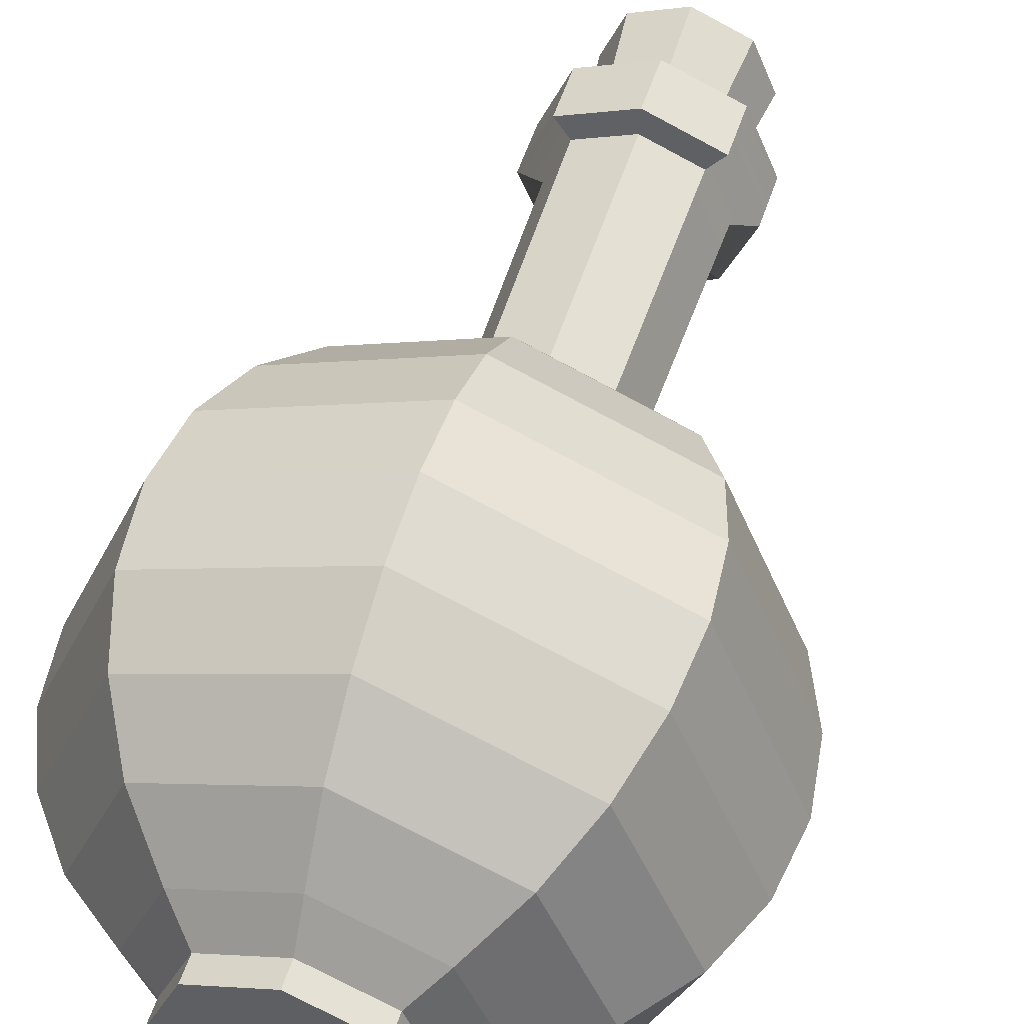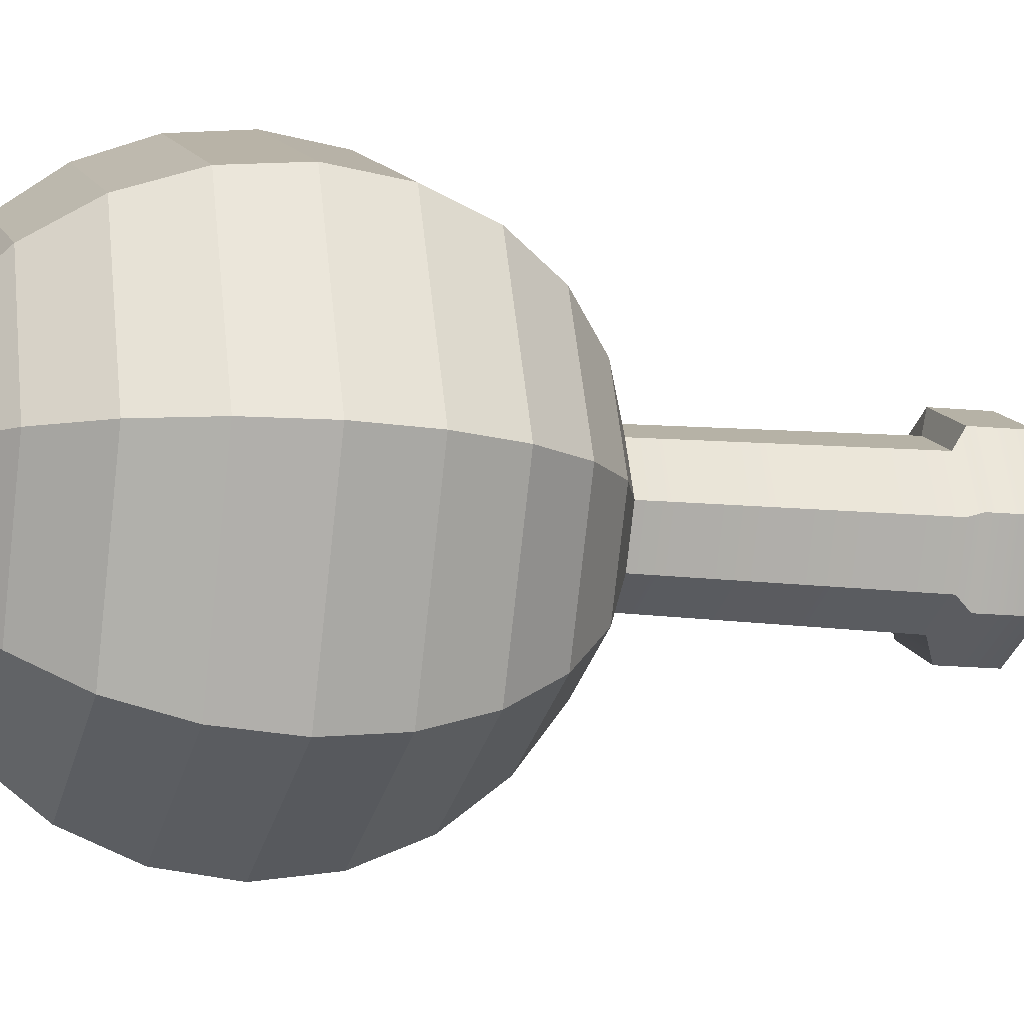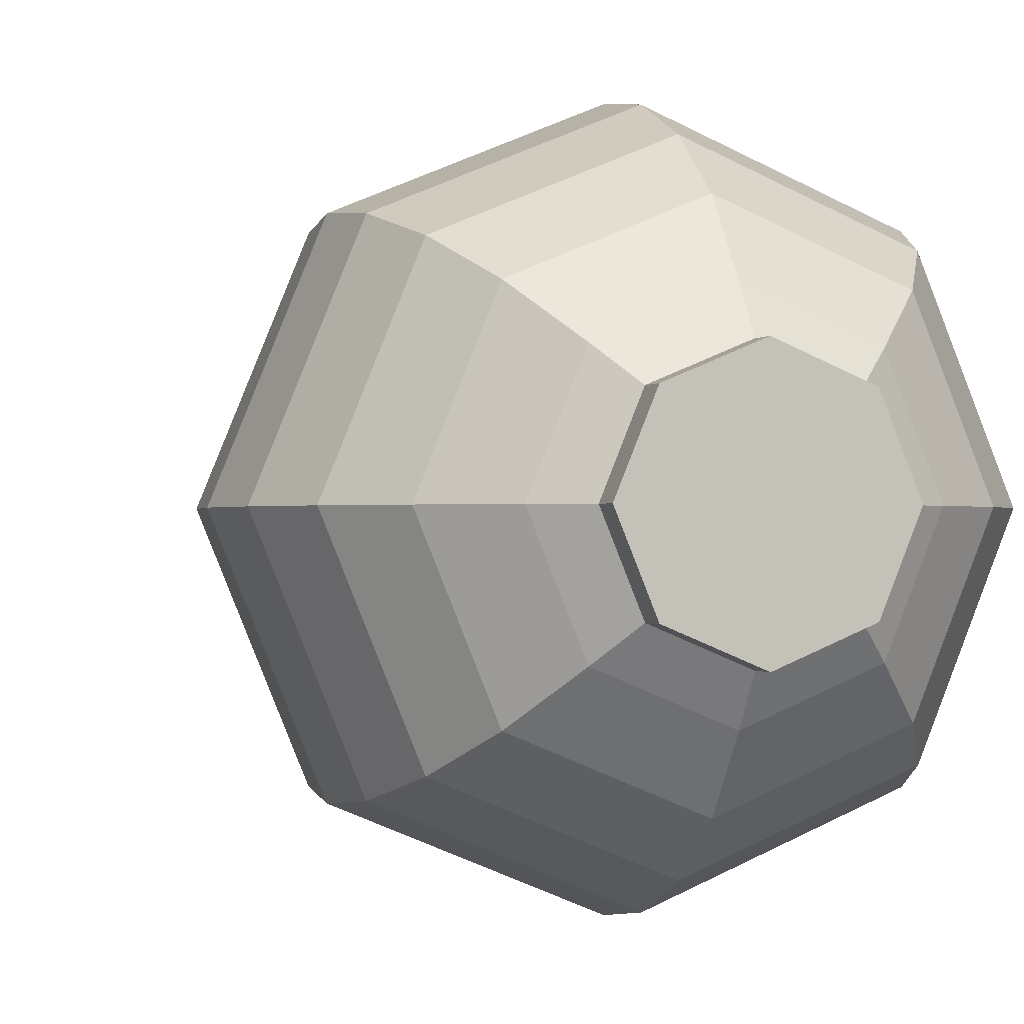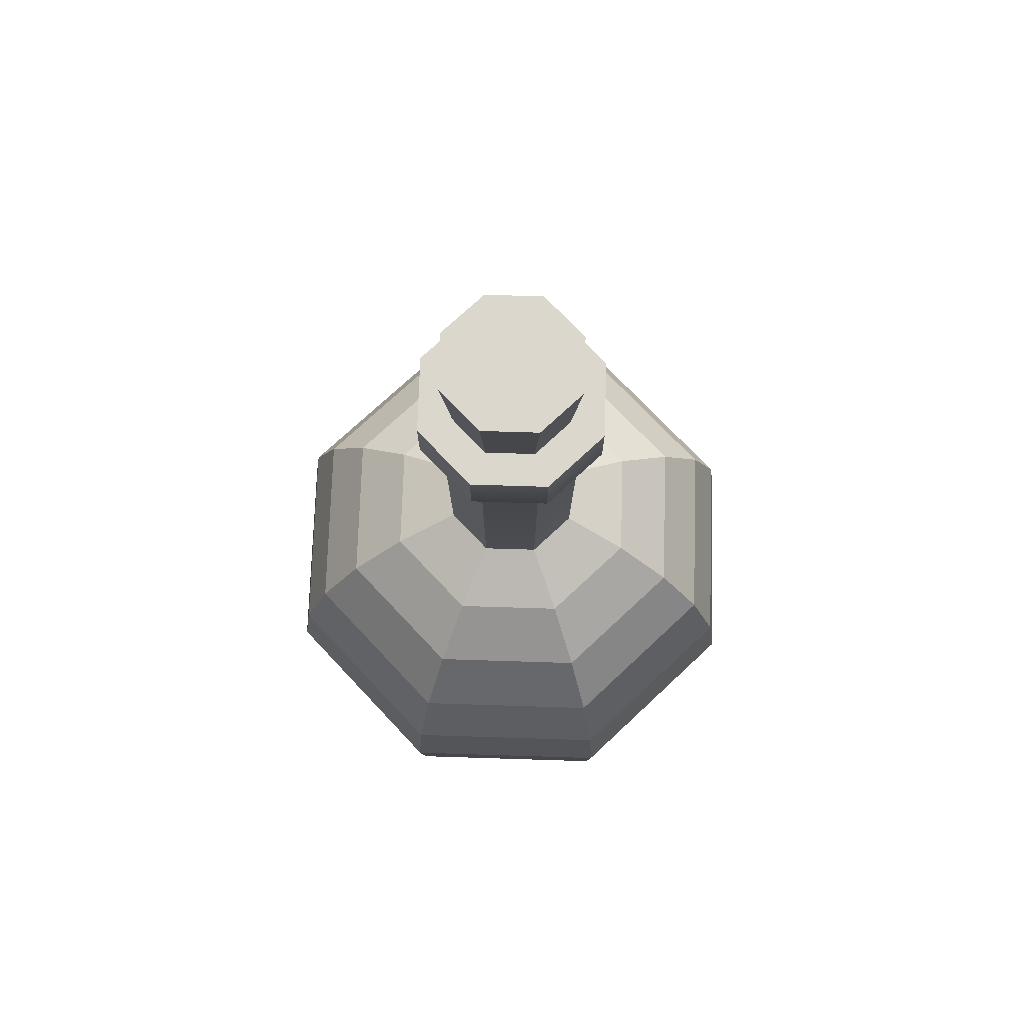
<metadata>
{"format":"obj","ext":"obj","renderer":"f3d","projection":"perspective","resolution":1024,"background":"white","views":[{"elev":51.5,"azim":17.4,"up":"+Z"},{"elev":-10.6,"azim":73.2,"up":"+Z"},{"elev":-0.6,"azim":-18.6,"up":"+Z"},{"elev":72.9,"azim":69.3,"up":"+Y"}]}
</metadata>
<code>
g default
v 0.07864 1.596 -0.07864
v 0 1.596 -0.1112
v -0.07864 1.596 -0.07864
v -0.1112 1.596 0
v -0.07864 1.596 0.07864
v 0 1.596 0.1112
v 0.07864 1.596 0.07864
v 0.1112 1.596 0
v 0.1041 1.891 -0.1041
v 0 1.891 -0.1473
v -0.1041 1.891 -0.1041
v -0.1473 1.891 0
v -0.1041 1.891 0.1041
v 0 1.891 0.1473
v 0.1041 1.891 0.1041
v 0.1473 1.891 0
v 0 1.596 0
v 0 1.891 0
g pCylinder1
f 1 2 10 9
f 2 3 11 10
f 3 4 12 11
f 4 5 13 12
f 5 6 14 13
f 6 7 15 14
f 7 8 16 15
f 8 1 9 16
f 2 1 17
f 3 2 17
f 4 3 17
f 5 4 17
f 6 5 17
f 7 6 17
f 8 7 17
f 1 8 17
f 9 10 18
f 10 11 18
f 11 12 18
f 12 13 18
f 13 14 18
f 14 15 18
f 15 16 18
f 16 9 18
g default
v 0.08662 0.1065 -0.08662
v 0 0.1065 -0.1225
v -0.08662 0.1065 -0.08662
v -0.1225 0.1065 0
v -0.08662 0.1065 0.08662
v 0 0.1065 0.1225
v 0.08662 0.1065 0.08662
v 0.1225 0.1065 0
v 0.1673 0.1538 -0.1673
v 0 0.1538 -0.2366
v -0.1673 0.1538 -0.1673
v -0.2366 0.1538 0
v -0.1673 0.1538 0.1673
v 0 0.1538 0.2366
v 0.1673 0.1538 0.1673
v 0.2366 0.1538 0
v 0.2366 0.229 -0.2366
v 0 0.229 -0.3347
v -0.2366 0.229 -0.2366
v -0.3347 0.229 0
v -0.2366 0.229 0.2366
v 0 0.229 0.3347
v 0.2366 0.229 0.2366
v 0.3347 0.229 0
v 0.2898 0.327 -0.2898
v 0 0.327 -0.4099
v -0.2898 0.327 -0.2898
v -0.4099 0.327 0
v -0.2898 0.327 0.2898
v 0 0.327 0.4099
v 0.2898 0.327 0.2898
v 0.4099 0.327 0
v 0.3233 0.4411 -0.3233
v 0 0.4411 -0.4572
v -0.3233 0.4411 -0.3233
v -0.4572 0.4411 0
v -0.3233 0.4411 0.3233
v 0 0.4411 0.4572
v 0.3233 0.4411 0.3233
v 0.4572 0.4411 0
v 0.3347 0.5636 -0.3347
v 0 0.5636 -0.4733
v -0.3347 0.5636 -0.3347
v -0.4733 0.5636 0
v -0.3347 0.5636 0.3347
v 0 0.5636 0.4733
v 0.3347 0.5636 0.3347
v 0.4733 0.5636 0
v 0.3233 0.6904 -0.3233
v 0 0.6904 -0.4572
v -0.3233 0.6904 -0.3233
v -0.4572 0.6904 0
v -0.3233 0.6904 0.3233
v 0 0.6904 0.4572
v 0.3233 0.6904 0.3233
v 0.4572 0.6904 0
v 0.2898 0.6904 -0.2898
v 0 0.6904 -0.4099
v -0.2898 0.6904 -0.2898
v -0.4099 0.6904 0
v -0.2898 0.6904 0.2898
v 0 0.6904 0.4099
v 0.2898 0.6904 0.2898
v 0.4099 0.6904 0
v 0.2366 0.6904 -0.2366
v 0 0.6904 -0.3347
v -0.2366 0.6904 -0.2366
v -0.3347 0.6904 0
v -0.2366 0.6904 0.2366
v 0 0.6904 0.3347
v 0.2366 0.6904 0.2366
v 0.3347 0.6904 0
v 0.1673 0.6904 -0.1673
v 0 0.6904 -0.2366
v -0.1673 0.6904 -0.1673
v -0.2366 0.6904 0
v -0.1673 0.6904 0.1673
v 0 0.6904 0.2366
v 0.1673 0.6904 0.1673
v 0.2366 0.6904 0
v 0.08662 0.6904 -0.08662
v 0 0.6904 -0.1225
v -0.08662 0.6904 -0.08662
v -0.1225 0.6904 0
v -0.08662 0.6904 0.08662
v 0 0.6904 0.1225
v 0.08662 0.6904 0.08662
v 0.1225 0.6904 0
v 0 0.09034 0
v 0 0.6904 0
g pSphere2
f 19 20 28 27
f 20 21 29 28
f 21 22 30 29
f 22 23 31 30
f 23 24 32 31
f 24 25 33 32
f 25 26 34 33
f 26 19 27 34
f 27 28 36 35
f 28 29 37 36
f 29 30 38 37
f 30 31 39 38
f 31 32 40 39
f 32 33 41 40
f 33 34 42 41
f 34 27 35 42
f 35 36 44 43
f 36 37 45 44
f 37 38 46 45
f 38 39 47 46
f 39 40 48 47
f 40 41 49 48
f 41 42 50 49
f 42 35 43 50
f 43 44 52 51
f 44 45 53 52
f 45 46 54 53
f 46 47 55 54
f 47 48 56 55
f 48 49 57 56
f 49 50 58 57
f 50 43 51 58
f 51 52 60 59
f 52 53 61 60
f 53 54 62 61
f 54 55 63 62
f 55 56 64 63
f 56 57 65 64
f 57 58 66 65
f 58 51 59 66
f 59 60 68 67
f 60 61 69 68
f 61 62 70 69
f 62 63 71 70
f 63 64 72 71
f 64 65 73 72
f 65 66 74 73
f 66 59 67 74
f 67 68 76 75
f 68 69 77 76
f 69 70 78 77
f 70 71 79 78
f 71 72 80 79
f 72 73 81 80
f 73 74 82 81
f 74 67 75 82
f 75 76 84 83
f 76 77 85 84
f 77 78 86 85
f 78 79 87 86
f 79 80 88 87
f 80 81 89 88
f 81 82 90 89
f 82 75 83 90
f 83 84 92 91
f 84 85 93 92
f 85 86 94 93
f 86 87 95 94
f 87 88 96 95
f 88 89 97 96
f 89 90 98 97
f 90 83 91 98
f 91 92 100 99
f 92 93 101 100
f 93 94 102 101
f 94 95 103 102
f 95 96 104 103
f 96 97 105 104
f 97 98 106 105
f 98 91 99 106
f 20 19 107
f 21 20 107
f 22 21 107
f 23 22 107
f 24 23 107
f 25 24 107
f 26 25 107
f 19 26 107
f 99 100 108
f 100 101 108
f 101 102 108
f 102 103 108
f 103 104 108
f 104 105 108
f 105 106 108
f 106 99 108
g default
v 0.1907 0.09663 -0.1907
v 0 0.09663 -0.2696
v -0.1907 0.09663 -0.1907
v -0.2696 0.09663 0
v -0.1907 0.09663 0.1907
v 0 0.09663 0.2696
v 0.1907 0.09663 0.1907
v 0.2696 0.09663 0
v 0.2696 0.1823 -0.2696
v 0 0.1823 -0.3813
v -0.2696 0.1823 -0.2696
v -0.3813 0.1823 0
v -0.2696 0.1823 0.2696
v 0 0.1823 0.3813
v 0.2696 0.1823 0.2696
v 0.3813 0.1823 0
v 0.3302 0.294 -0.3302
v 0 0.294 -0.467
v -0.3302 0.294 -0.3302
v -0.467 0.294 0
v -0.3302 0.294 0.3302
v 0 0.294 0.467
v 0.3302 0.294 0.3302
v 0.467 0.294 0
v 0.3683 0.4241 -0.3683
v 0 0.4241 -0.5209
v -0.3683 0.4241 -0.3683
v -0.5209 0.4241 0
v -0.3683 0.4241 0.3683
v 0 0.4241 0.5209
v 0.3683 0.4241 0.3683
v 0.5209 0.4241 0
v 0.3813 0.5636 -0.3813
v 0 0.5636 -0.5393
v -0.3813 0.5636 -0.3813
v -0.5393 0.5636 0
v -0.3813 0.5636 0.3813
v 0 0.5636 0.5393
v 0.3813 0.5636 0.3813
v 0.5393 0.5636 0
v 0.3683 0.7032 -0.3683
v 0 0.7032 -0.5209
v -0.3683 0.7032 -0.3683
v -0.5209 0.7032 0
v -0.3683 0.7032 0.3683
v 0 0.7032 0.5209
v 0.3683 0.7032 0.3683
v 0.5209 0.7032 0
v 0.3302 0.8333 -0.3302
v 0 0.8333 -0.467
v -0.3302 0.8333 -0.3302
v -0.467 0.8333 0
v -0.3302 0.8333 0.3302
v 0 0.8333 0.467
v 0.3302 0.8333 0.3302
v 0.467 0.8333 0
v 0.2696 0.945 -0.2696
v 0 0.945 -0.3813
v -0.2696 0.945 -0.2696
v -0.3813 0.945 0
v -0.2696 0.945 0.2696
v 0 0.945 0.3813
v 0.2696 0.945 0.2696
v 0.3813 0.945 0
v 0.1907 1.031 -0.1907
v 0 1.031 -0.2696
v -0.1907 1.031 -0.1907
v -0.2696 1.031 0
v -0.1907 1.031 0.1907
v 0 1.031 0.2696
v 0.1907 1.031 0.1907
v 0.2696 1.031 0
v 0.1907 1.031 -0.1907
v 0 1.031 -0.2696
v -0 1.085 -0.1396
v 0.09869 1.085 -0.09869
v -0.1907 1.031 -0.1907
v -0.09869 1.085 -0.09869
v -0.2696 1.031 0
v -0.1396 1.085 0
v -0.1907 1.031 0.1907
v -0.09869 1.085 0.09869
v 0 1.031 0.2696
v 0 1.085 0.1396
v 0.1907 1.031 0.1907
v 0.09869 1.085 0.09869
v 0.2696 1.031 0
v 0.1396 1.085 0
v 0.09869 1.085 -0.09869
v -0 1.085 -0.1396
v -0.09869 1.085 -0.09869
v -0.1396 1.085 -0
v -0.09869 1.085 0.09869
v -0 1.085 0.1396
v 0.09869 1.085 0.09869
v 0.1396 1.085 0
v 0.1907 1.031 -0.1907
v 0 1.031 -0.2696
v 0 1.085 -0.1396
v 0.09869 1.085 -0.09869
v -0.1907 1.031 -0.1907
v -0.09869 1.085 -0.09869
v -0.2696 1.031 0
v -0.1396 1.085 0
v -0.1907 1.031 0.1907
v -0.09869 1.085 0.09869
v 0 1.031 0.2696
v 0 1.085 0.1396
v 0.1907 1.031 0.1907
v 0.09869 1.085 0.09869
v 0.2696 1.031 0
v 0.1396 1.085 0
v 0.09869 1.085 -0.09869
v 0 1.085 -0.1396
v -0.09869 1.085 -0.09869
v -0.1396 1.085 0
v -0.09869 1.085 0.09869
v 0 1.085 0.1396
v 0.09869 1.085 0.09869
v 0.1396 1.085 0
v 0.1394 1.71 -0.1394
v 0 1.71 -0.1972
v -0.1394 1.71 -0.1394
v -0.1972 1.71 -0
v -0.1394 1.71 0.1394
v -0 1.71 0.1972
v 0.1394 1.71 0.1394
v 0.1972 1.71 -0
v 0.1071 1.59 -0.1071
v 0.1515 1.59 -0
v 0.1071 1.59 0.1071
v -0 1.59 0.1515
v -0.1071 1.59 0.1071
v -0.1515 1.59 -0
v -0.1071 1.59 -0.1071
v 0 1.59 -0.1515
v 0.1575 1.71 -0
v 0.1114 1.71 -0.1114
v -0 1.71 -0.1575
v -0.1114 1.71 -0.1114
v -0.1575 1.71 -0
v -0.1114 1.71 0.1114
v -0 1.71 0.1575
v 0.1114 1.71 0.1114
v 0.1114 1.71 -0.1114
v -0 1.71 -0.1575
v -0.1114 1.71 -0.1114
v -0.1575 1.71 -0
v -0.1114 1.71 0.1114
v -0 1.71 0.1575
v 0.1114 1.71 0.1114
v 0.1575 1.71 -0
v 0.1389 1.599 -0.1389
v 0.1964 1.599 -0
v 0.1389 1.599 0.1389
v -0 1.599 0.1964
v -0.1389 1.599 0.1389
v -0.1964 1.599 -0
v -0.1389 1.599 -0.1389
v 0 1.599 -0.1964
v 0.1387 0.04729 -0.1387
v 0.1962 0.04729 0
v 0.1387 0.04729 0.1387
v 0 0.04729 0.1962
v -0.1387 0.04729 0.1387
v -0.1962 0.04729 0
v -0.1387 0.04729 -0.1387
v 0 0.04729 -0.1962
v 0 0.04729 -0.1962
v 0.1387 0.04729 -0.1387
v -0.1387 0.04729 -0.1387
v -0.1962 0.04729 0
v -0.1387 0.04729 0.1387
v 0 0.04729 0.1962
v 0.1387 0.04729 0.1387
v 0.1962 0.04729 0
v 0.3302 0.8333 -0.3302
v 0 0.8333 -0.467
v 0 0.945 -0.3813
v 0.2696 0.945 -0.2696
v 0.09869 0.00043 -0.09869
v -0 0.00043 -0.1396
v -0 0.000431 -0.1962
v 0.1387 0.000431 -0.1387
v -0.09869 0.00043 -0.09869
v -0.1387 0.000431 -0.1387
v -0.1396 0.00043 -0
v -0.1962 0.000431 0
v -0.09869 0.00043 0.09869
v -0.1387 0.000431 0.1387
v -0 0.00043 0.1396
v -0 0.000431 0.1962
v 0.09869 0.00043 0.09869
v 0.1387 0.000431 0.1387
v 0.1396 0.00043 0
v 0.1962 0.000431 0
v -0 0.00043 0
v 0.1114 1.71 -0.1114
v -0 1.71 -0.1575
v -0.1114 1.71 -0.1114
v -0.1575 1.71 -0
v -0.1114 1.71 0.1114
v -0 1.71 0.1575
v 0.1114 1.71 0.1114
v 0.1575 1.71 -0
v -0.126 1.71 -0
v -0.08908 1.71 0.08908
v -0 1.71 0.126
v 0.08908 1.71 0.08908
v 0.126 1.71 -0
v 0.08908 1.71 -0.08908
v -0 1.71 -0.126
v -0.08908 1.71 -0.08908
v 0.08908 1.71 -0.08908
v -0 1.71 -0.126
v -0.08908 1.71 -0.08908
v -0.126 1.71 -0
v -0.08908 1.71 0.08908
v -0 1.71 0.126
v 0.08908 1.71 0.08908
v 0.126 1.71 -0
v 0.1071 1.59 0.1071
v -0 1.59 0.1515
v 0.1389 1.599 0.1389
v -0 1.599 0.1964
v -0.1071 1.59 0.1071
v -0.1389 1.599 0.1389
v 0.08908 1.098 -0.08908
v 0.126 1.098 -0
v 0.08908 1.098 0.08908
v -0 1.098 0.126
v -0.08908 1.098 0.08908
v -0.126 1.098 -0
v -0.08908 1.098 -0.08908
v -0 1.098 -0.126
g pSphere3
f 289 290 291 292
f 290 293 294 291
f 293 295 296 294
f 295 297 298 296
f 297 299 300 298
f 299 301 302 300
f 301 303 304 302
f 303 289 292 304
f 109 110 118 117
f 110 111 119 118
f 111 112 120 119
f 112 113 121 120
f 113 114 122 121
f 114 115 123 122
f 115 116 124 123
f 116 109 117 124
f 117 118 126 125
f 118 119 127 126
f 119 120 128 127
f 120 121 129 128
f 121 122 130 129
f 122 123 131 130
f 123 124 132 131
f 124 117 125 132
f 125 126 134 133
f 126 127 135 134
f 127 128 136 135
f 128 129 137 136
f 129 130 138 137
f 130 131 139 138
f 131 132 140 139
f 132 125 133 140
f 133 134 142 141
f 134 135 143 142
f 135 136 144 143
f 136 137 145 144
f 137 138 146 145
f 138 139 147 146
f 139 140 148 147
f 140 133 141 148
f 141 142 150 149
f 142 143 151 150
f 143 144 152 151
f 144 145 153 152
f 145 146 154 153
f 146 147 155 154
f 147 148 156 155
f 148 141 149 156
f 149 150 158 157
f 150 151 159 158
f 151 152 160 159
f 152 153 161 160
f 153 154 162 161
f 154 155 163 162
f 155 156 164 163
f 156 149 157 164
f 285 286 287 288
f 158 159 167 166
f 159 160 168 167
f 160 161 169 168
f 161 162 170 169
f 162 163 171 170
f 163 164 172 171
f 164 157 165 172
f 165 166 174 173
f 166 167 175 174
f 167 168 176 175
f 168 169 177 176
f 169 170 178 177
f 170 171 179 178
f 171 172 180 179
f 172 165 173 180
f 205 206 207 208
f 206 209 210 207
f 209 211 212 210
f 211 213 214 212
f 213 215 216 214
f 215 217 218 216
f 217 219 220 218
f 219 205 208 220
f 290 289 305
f 293 290 305
f 295 293 305
f 297 295 305
f 299 297 305
f 301 299 305
f 303 301 305
f 289 303 305
f 173 174 182 181
f 174 175 185 182
f 175 176 187 185
f 176 177 189 187
f 177 178 191 189
f 178 179 193 191
f 179 180 195 193
f 180 173 181 195
f 184 183 198 197
f 183 186 199 198
f 186 188 200 199
f 188 190 201 200
f 190 192 202 201
f 192 194 203 202
f 194 196 204 203
f 196 184 197 204
f 181 182 206 205
f 183 184 208 207
f 182 185 209 206
f 186 183 207 210
f 185 187 211 209
f 188 186 210 212
f 187 189 213 211
f 190 188 212 214
f 189 191 215 213
f 192 190 214 216
f 191 193 217 215
f 194 192 216 218
f 193 195 219 217
f 196 194 218 220
f 195 181 205 219
f 184 196 220 208
f 197 198 222 221
f 198 199 223 222
f 199 200 224 223
f 200 201 225 224
f 201 202 226 225
f 202 203 227 226
f 203 204 228 227
f 204 197 221 228
f 221 222 244 237
f 222 223 243 244
f 223 224 242 243
f 224 225 241 242
f 225 226 240 241
f 226 227 239 240
f 227 228 238 239
f 228 221 237 238
f 238 237 261 262
f 239 238 262 263
f 331 330 332 333
f 334 331 333 335
f 242 241 265 266
f 243 242 266 267
f 244 243 267 268
f 237 244 268 261
f 236 229 246 245
f 229 230 247 246
f 230 231 248 247
f 231 232 249 248
f 232 233 250 249
f 233 234 251 250
f 234 235 252 251
f 235 236 245 252
f 246 247 254 253
f 247 248 255 254
f 248 249 256 255
f 249 250 257 256
f 250 251 258 257
f 251 252 259 258
f 252 245 260 259
f 245 246 253 260
f 262 261 229 236
f 263 262 236 235
f 264 263 235 234
f 265 264 234 233
f 266 265 233 232
f 267 266 232 231
f 268 267 231 230
f 261 268 230 229
f 270 269 109 116
f 271 270 116 115
f 272 271 115 114
f 273 272 114 113
f 274 273 113 112
f 275 274 112 111
f 276 275 111 110
f 269 276 110 109
f 276 269 278 277
f 275 276 277 279
f 274 275 279 280
f 273 274 280 281
f 272 273 281 282
f 271 272 282 283
f 270 271 283 284
f 269 270 284 278
f 157 158 286 285
f 158 166 287 286
f 166 165 288 287
f 165 157 285 288
f 277 278 292 291
f 279 277 291 294
f 280 279 294 296
f 281 280 296 298
f 282 281 298 300
f 283 282 300 302
f 284 283 302 304
f 278 284 304 292
f 253 254 307 306
f 254 255 308 307
f 255 256 309 308
f 256 257 310 309
f 257 258 311 310
f 258 259 312 311
f 259 260 313 312
f 260 253 306 313
f 309 310 315 314
f 310 311 316 315
f 311 312 317 316
f 312 313 318 317
f 313 306 319 318
f 306 307 320 319
f 307 308 321 320
f 308 309 314 321
f 319 320 323 322
f 320 321 324 323
f 321 314 325 324
f 314 315 326 325
f 315 316 327 326
f 316 317 328 327
f 317 318 329 328
f 318 319 322 329
f 240 239 330 331
f 239 263 332 330
f 263 264 333 332
f 241 240 331 334
f 264 265 335 333
f 265 241 334 335
f 322 323 343 336
f 323 324 342 343
f 324 325 341 342
f 325 326 340 341
f 326 327 339 340
f 327 328 338 339
f 328 329 337 338
f 329 322 336 337

</code>
